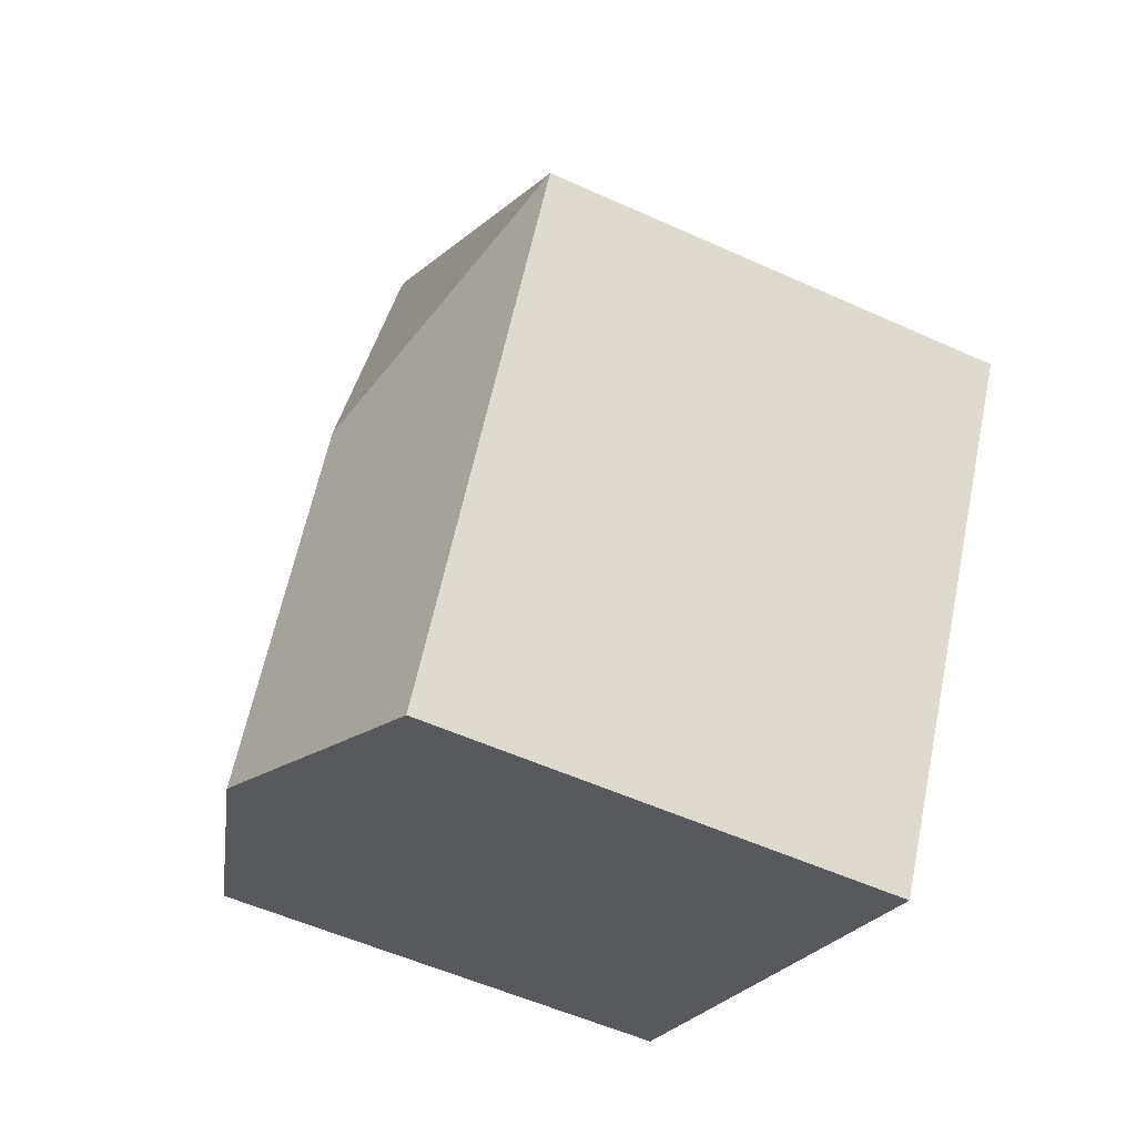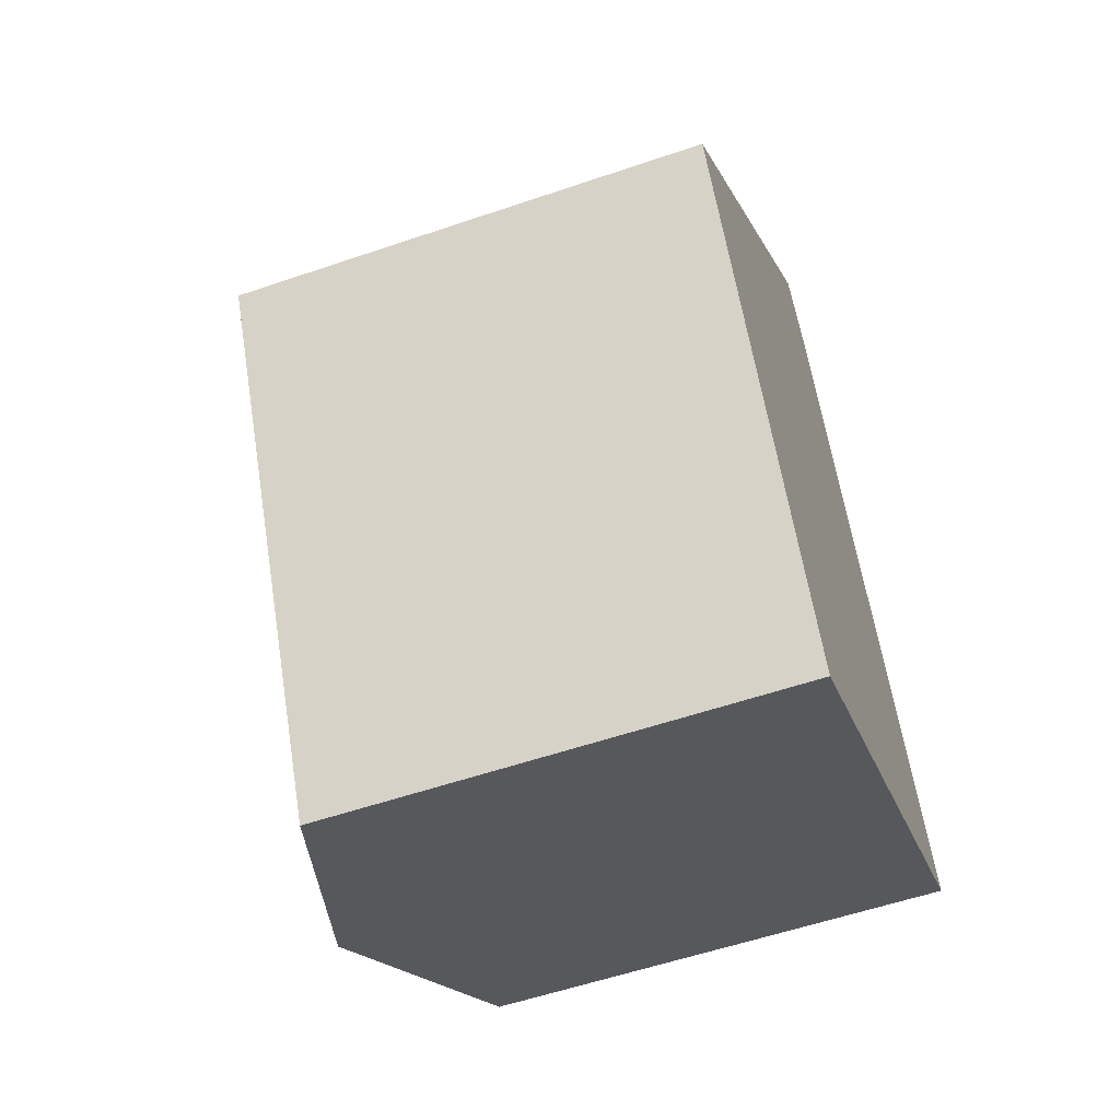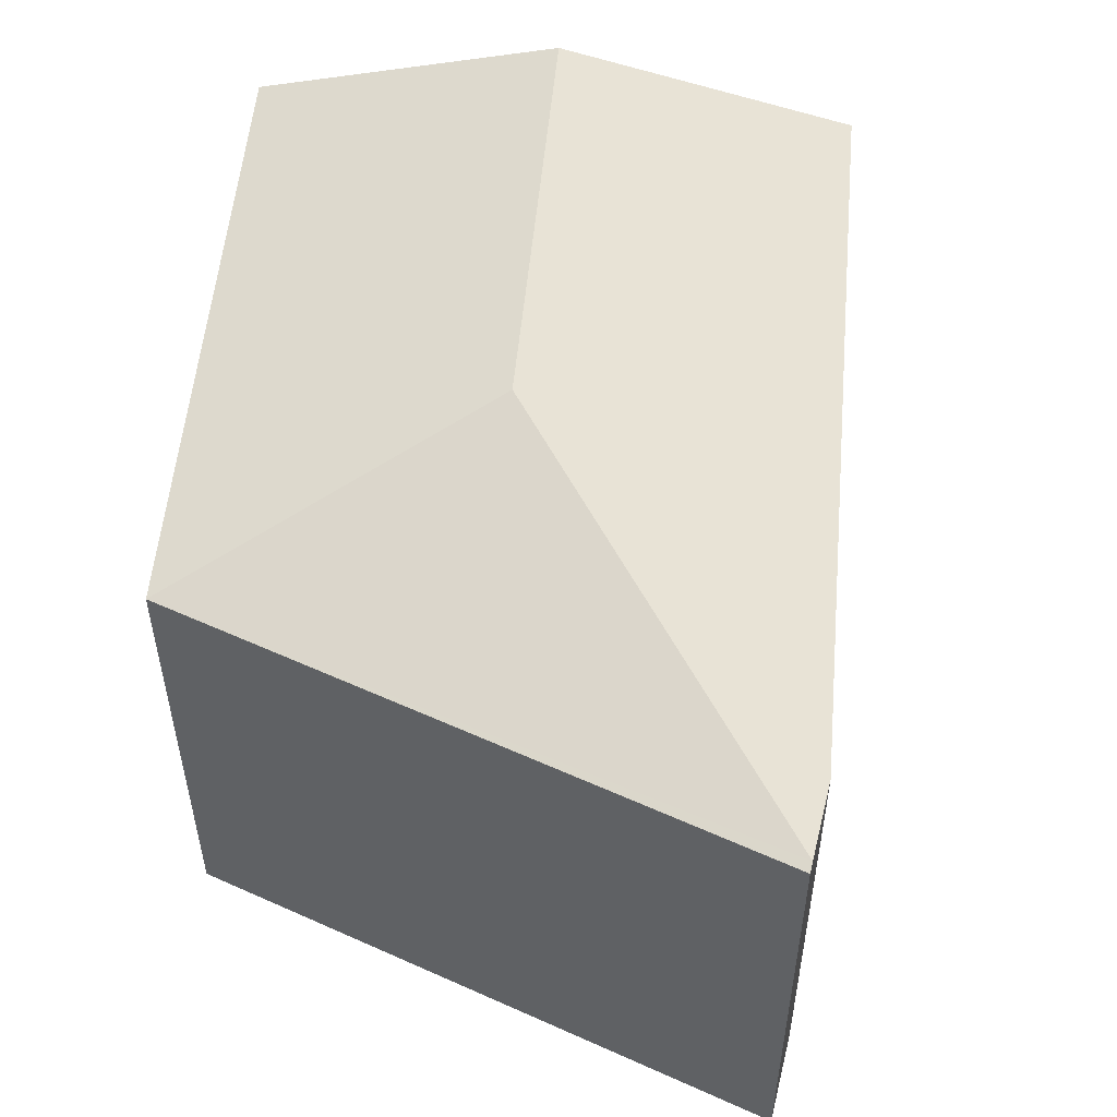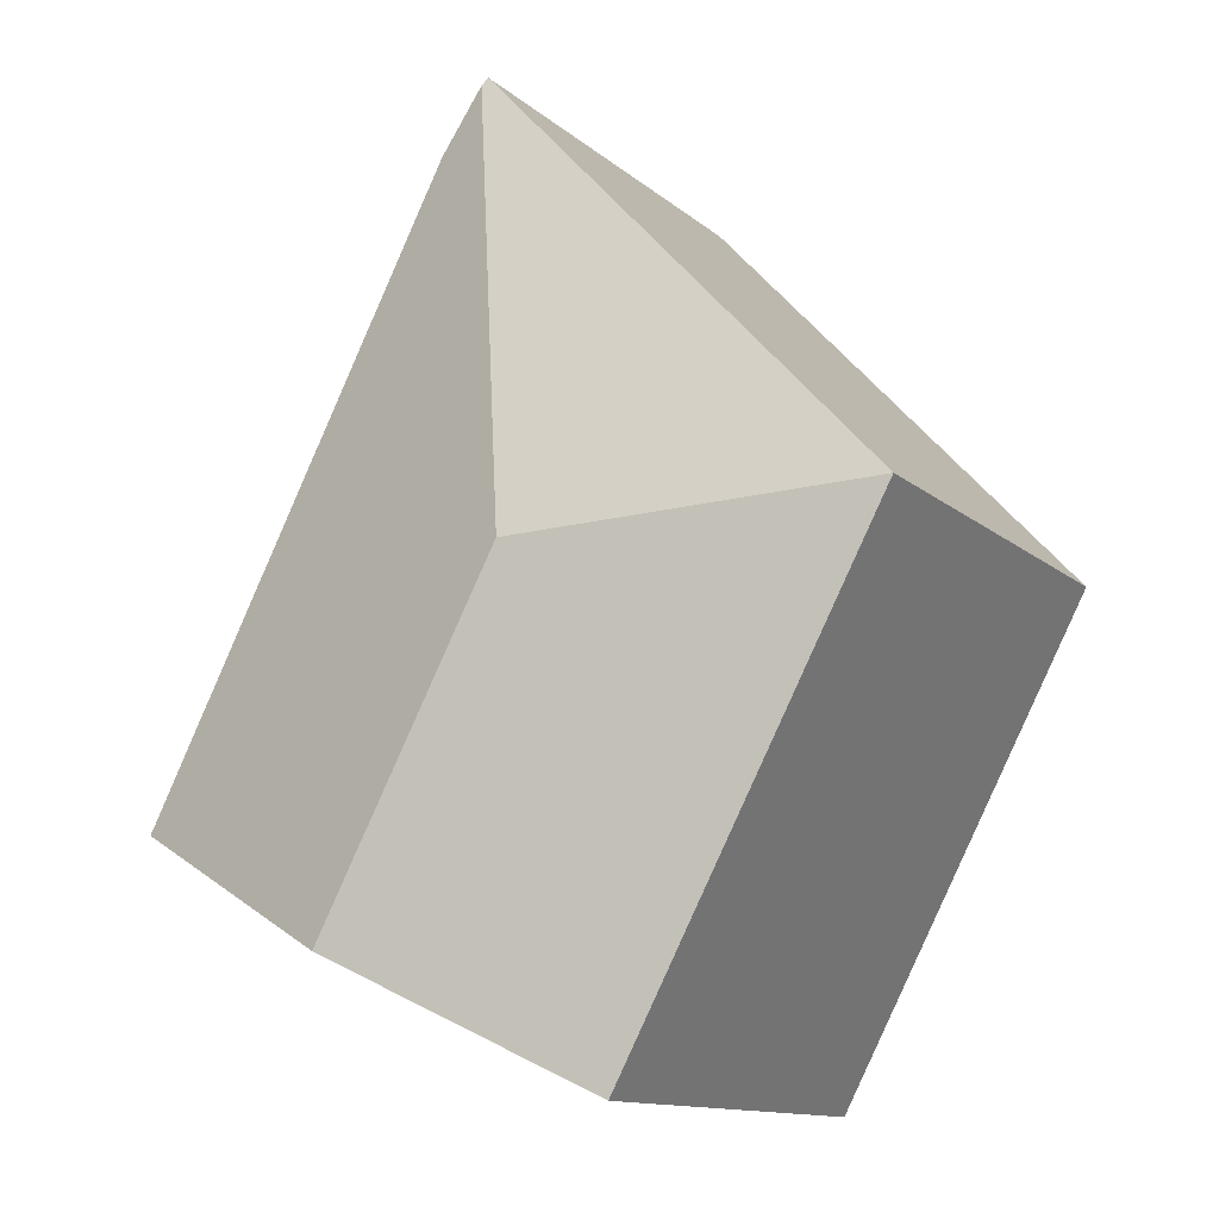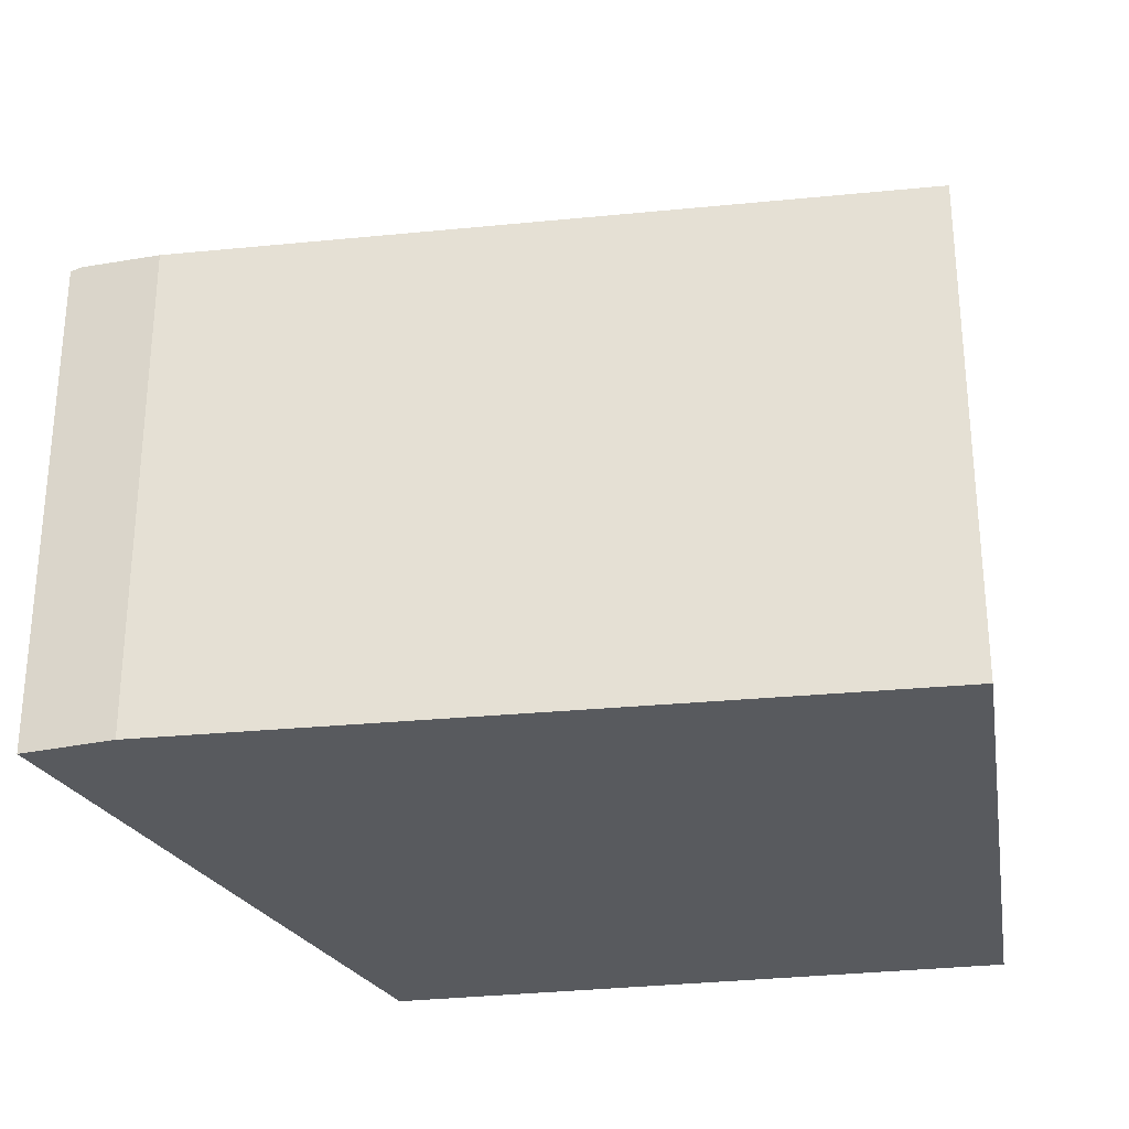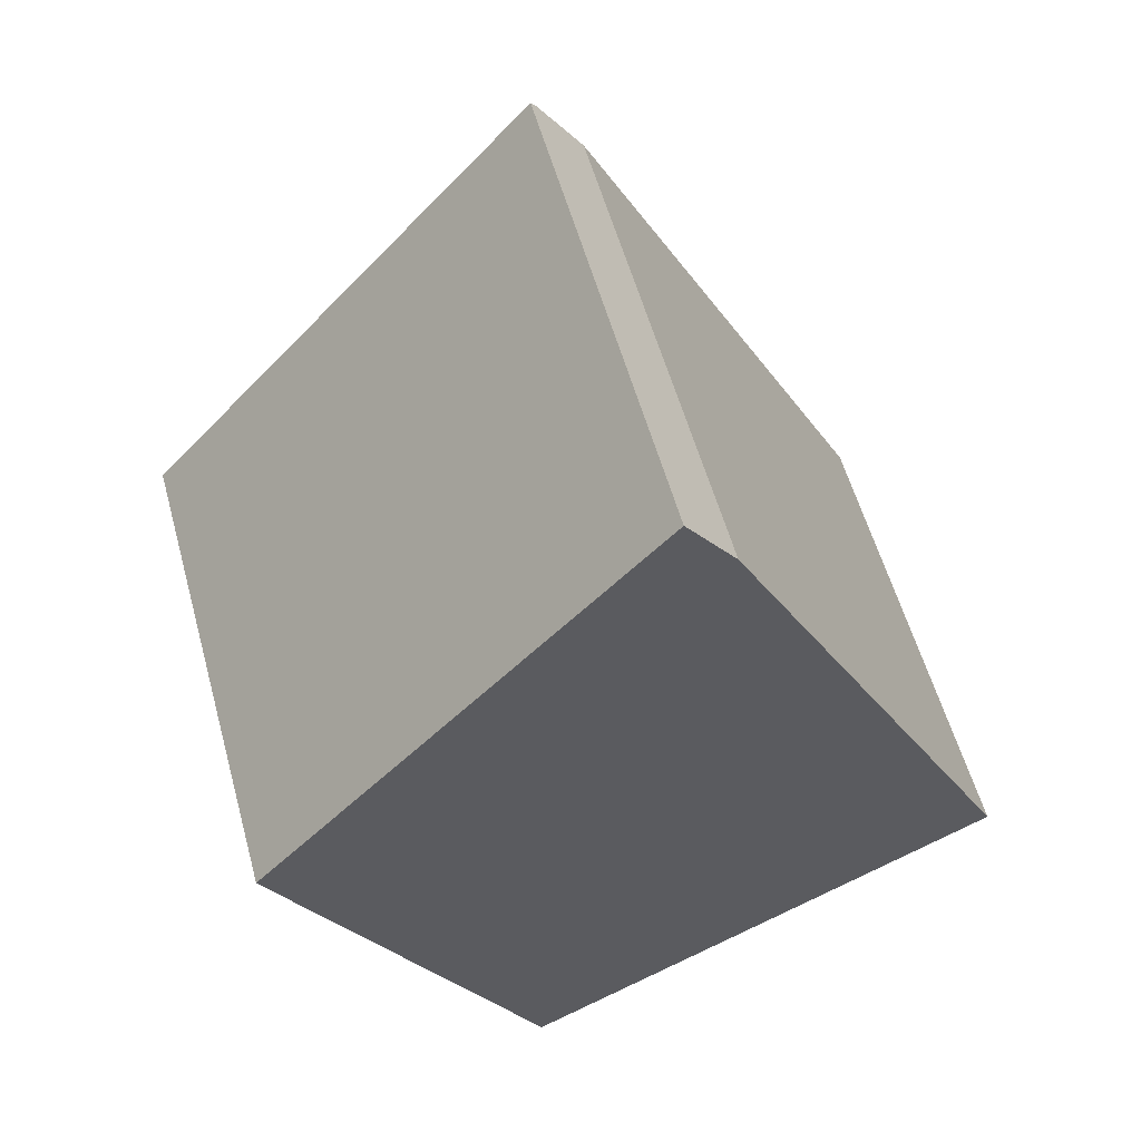
<metadata>
{"format":"obj","ext":"obj","renderer":"f3d","projection":"perspective","resolution":1024,"background":"white","views":[{"elev":-54.4,"azim":-115.7,"up":"+Z"},{"elev":-56.2,"azim":-70.3,"up":"+Z"},{"elev":55.9,"azim":-22.1,"up":"+Y"},{"elev":-12.5,"azim":-151.1,"up":"+Z"},{"elev":-31.0,"azim":71.0,"up":"+Y"},{"elev":56.8,"azim":-15.4,"up":"+Z"}]}
</metadata>
<code>
v  2.791 2.997 2.273
v  2.098 3.486 -0.197
v  2.513 3.016 2.659
v  4.733 3.018 -1.577
v  3.233 3.486 -2.355
v  0 2.997 1.835e-16
v  2.478 2.999 2.708
v  1.679 3.001 -3.16
v  2.478 -1.658e-16 2.708
v  2.791 -1.392e-16 2.273
v  2.513 -1.628e-16 2.659
v  4.733 9.656e-17 -1.577
v  1.679 1.935e-16 -3.16
v  3.233 1.442e-16 -2.355
v  0 0 0
g defaultobject
f 1 2 3
f 2 1 4
f 2 4 5
f 3 6 7
f 6 3 2
f 8 2 5
f 2 8 6
f 7 1 3
f 1 7 9
f 1 9 10
f 10 9 11
f 1 12 4
f 12 1 10
f 12 5 4
f 5 12 8
f 8 12 13
f 13 12 14
f 6 9 7
f 9 6 15
f 13 6 8
f 6 13 15
f 10 14 12
f 14 10 13
f 13 10 15
f 15 10 11
f 15 11 9

</code>
